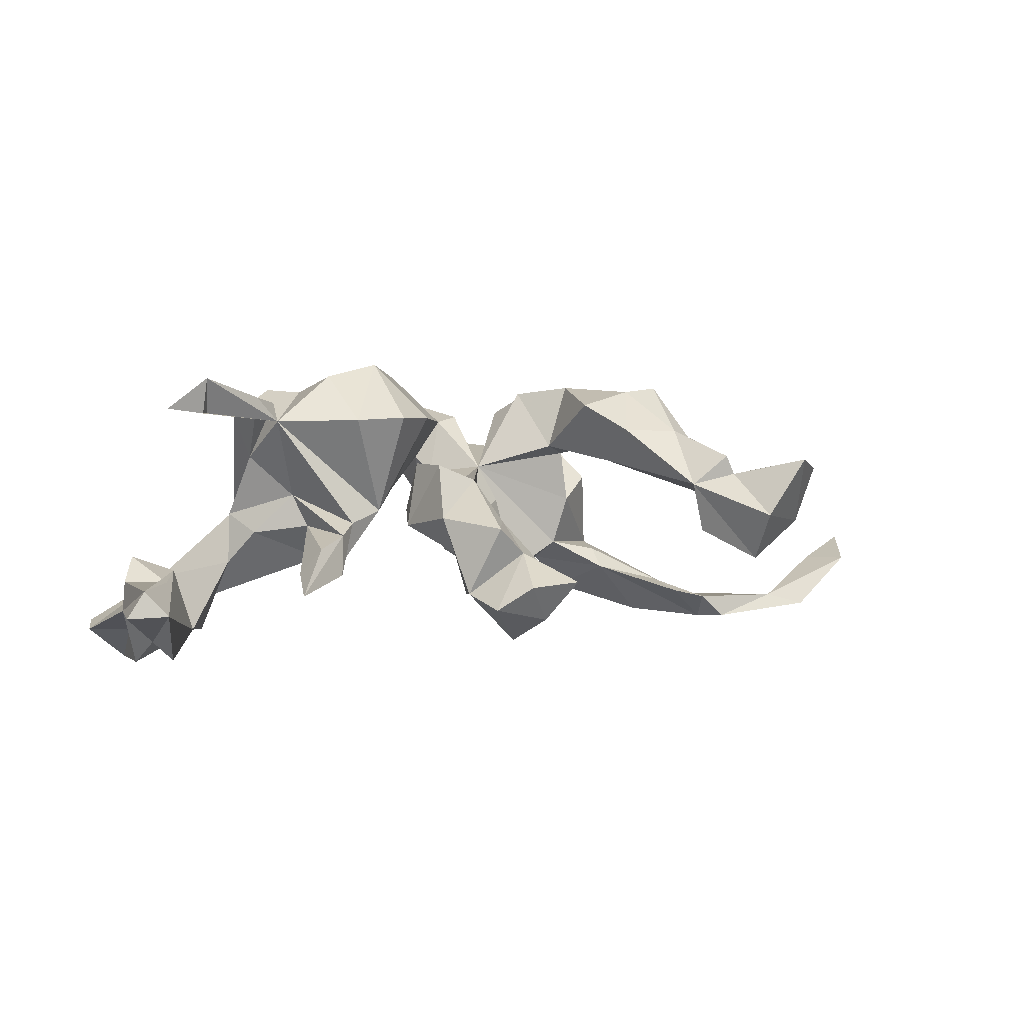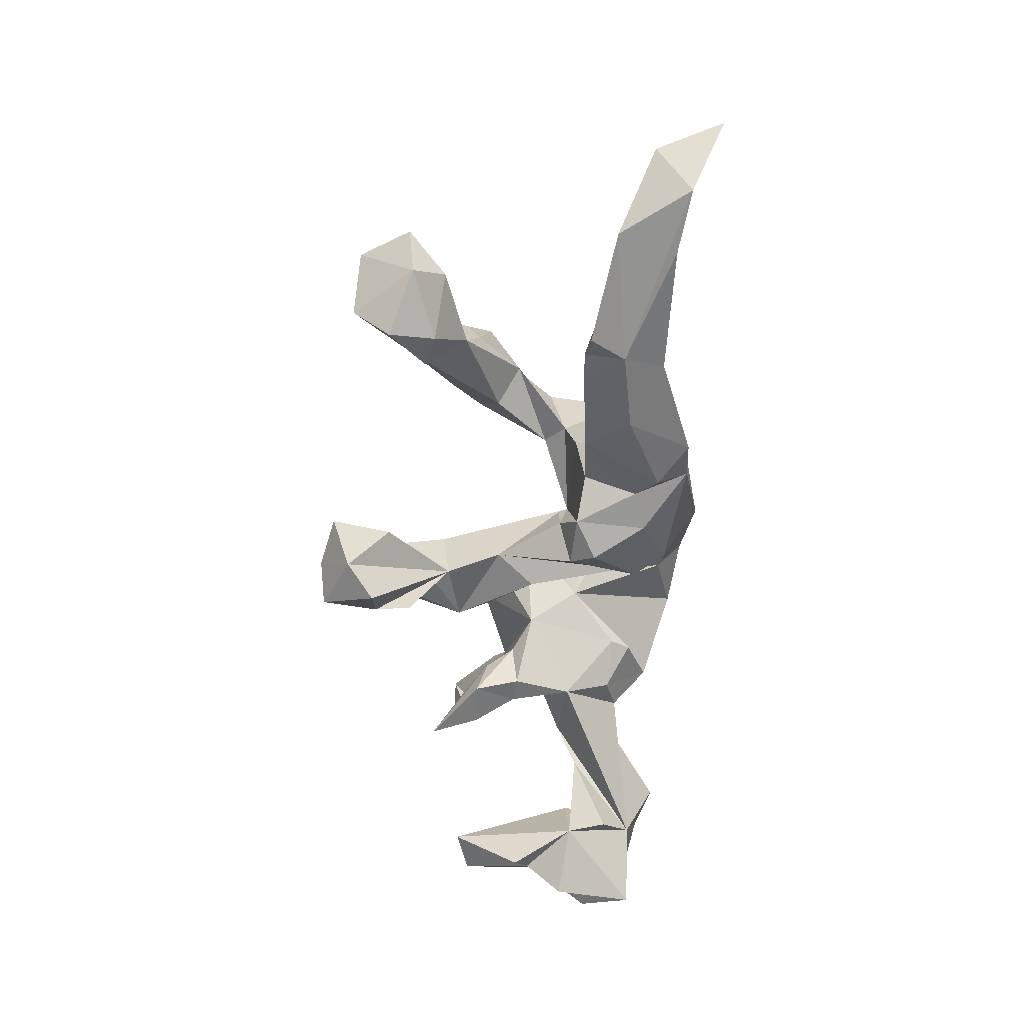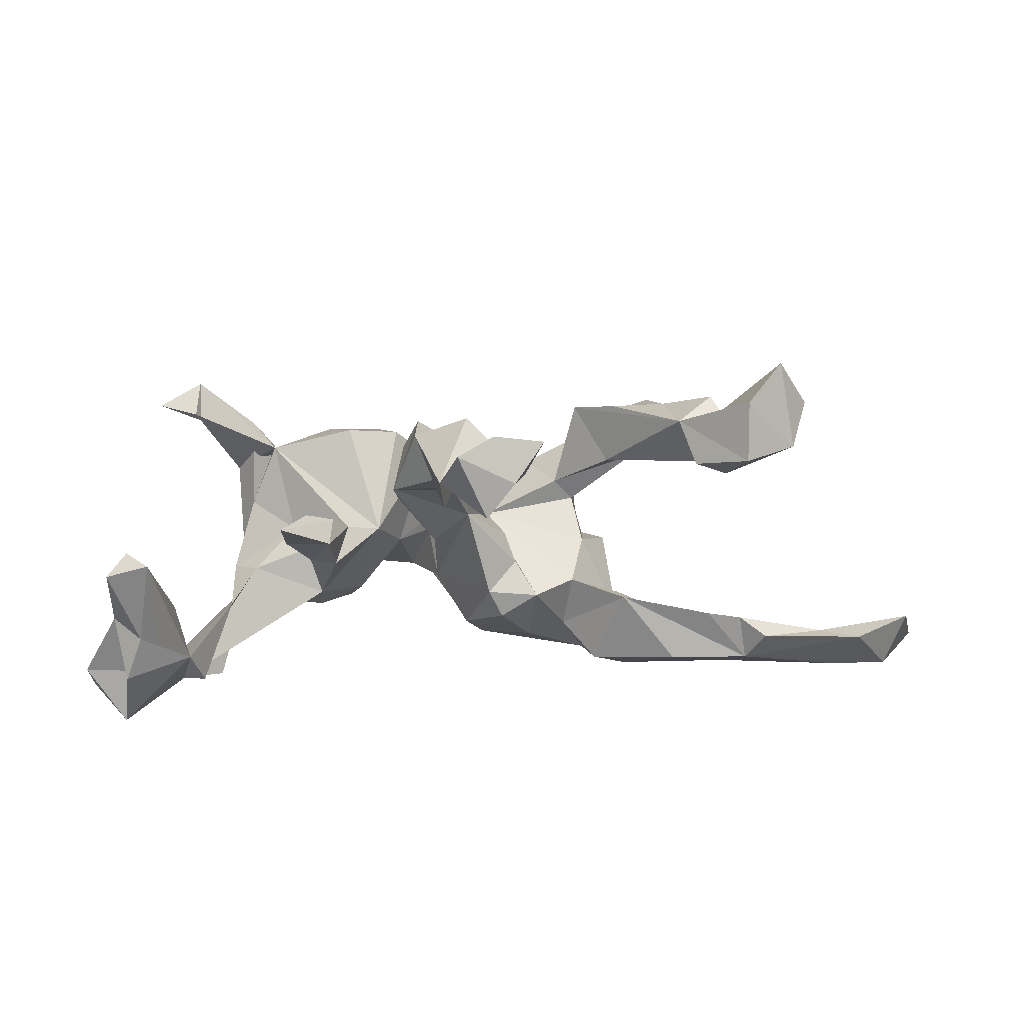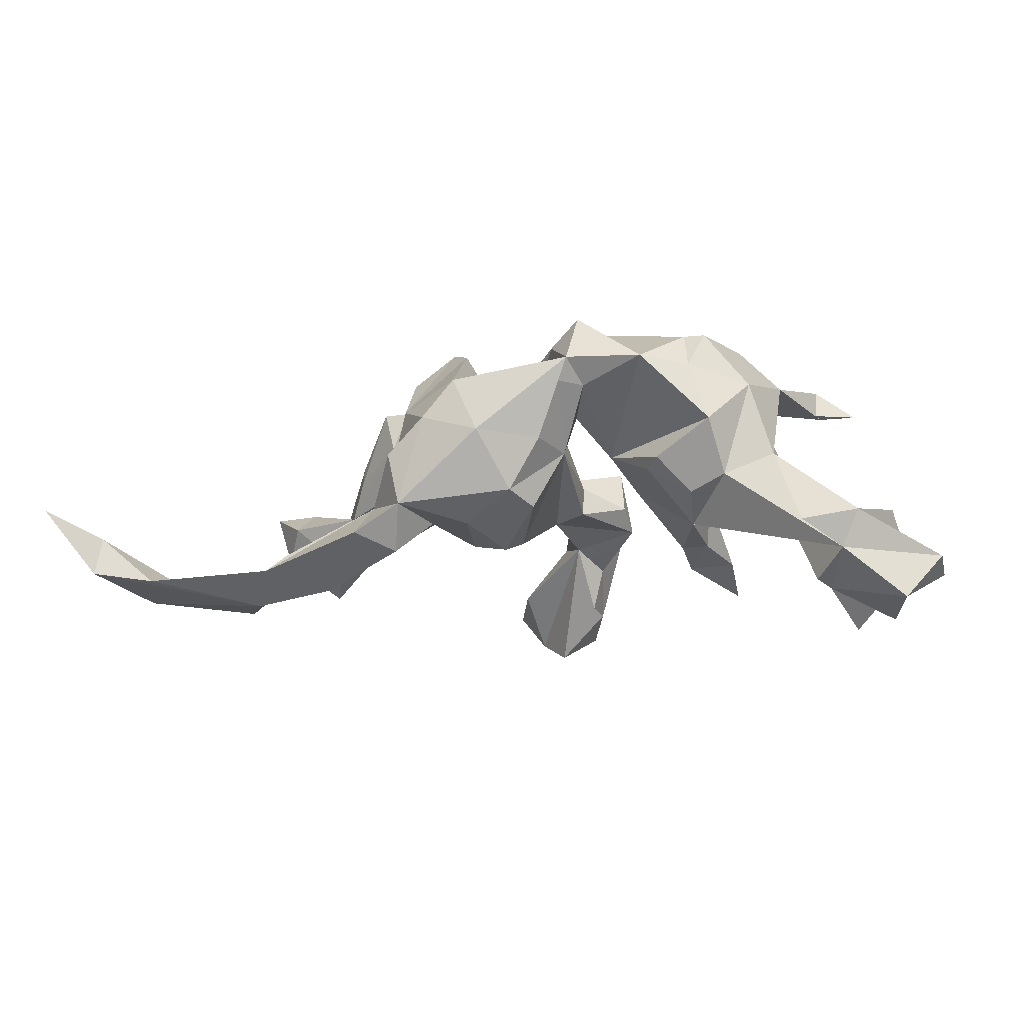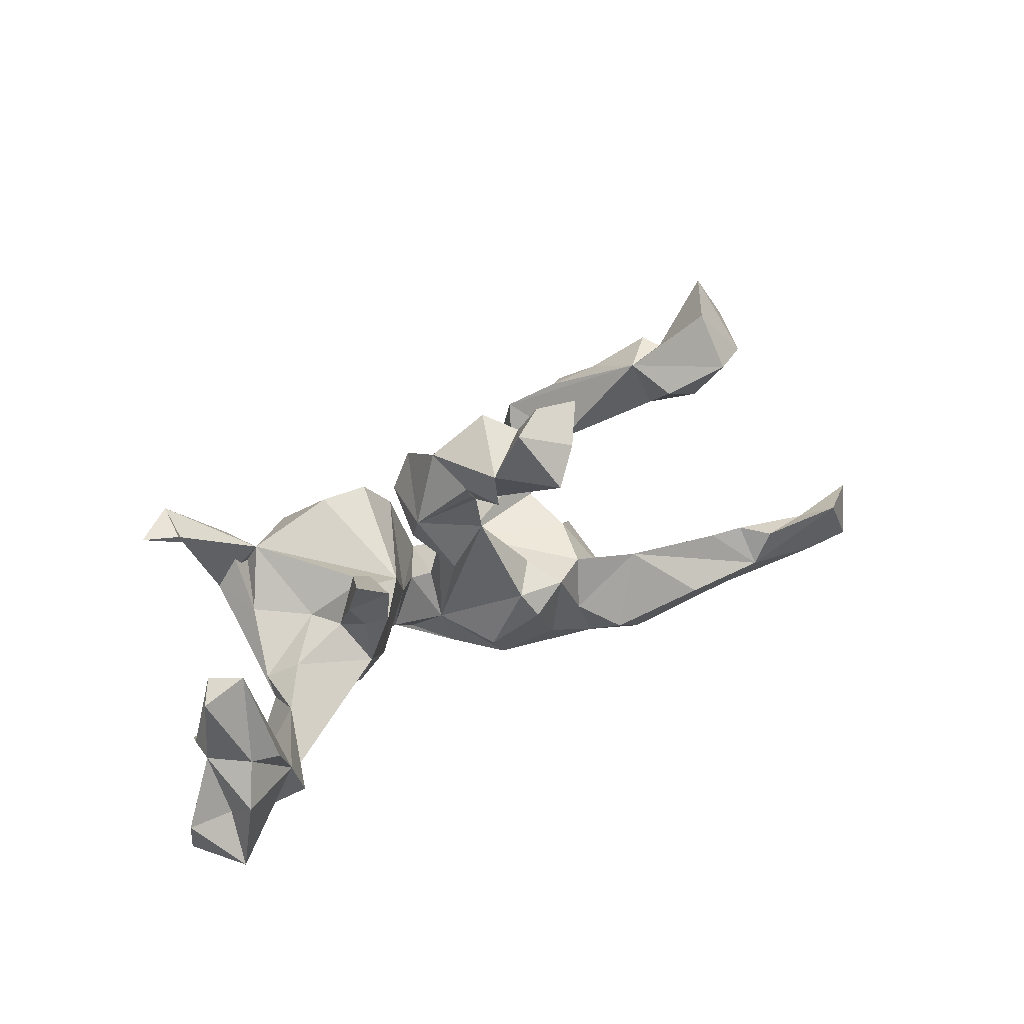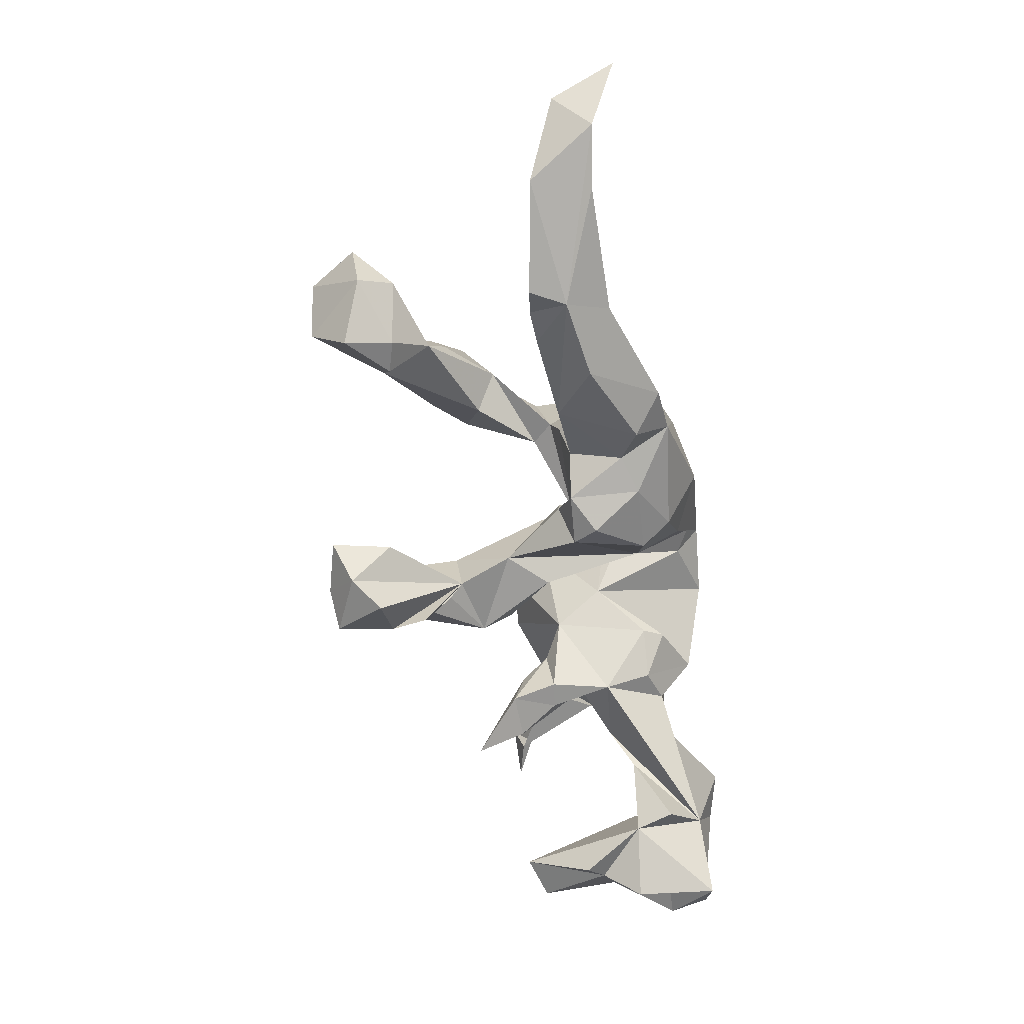
<metadata>
{"format":"obj","ext":"obj","renderer":"f3d","projection":"perspective","resolution":1024,"background":"white","views":[{"elev":0.1,"azim":168.3,"up":"+Z"},{"elev":-59.2,"azim":-90.5,"up":"+Z"},{"elev":50.1,"azim":177.8,"up":"+Y"},{"elev":-18.9,"azim":12.6,"up":"+Z"},{"elev":42.6,"azim":146.7,"up":"+Y"},{"elev":-69.6,"azim":-77.9,"up":"+Z"}]}
</metadata>
<code>
v 0.6434 -0.1297 -0.1947
v 0.6457 -0.06675 -0.2083
v 0.5189 -0.1676 -0.1192
v 0.5868 0.02824 -0.1715
v 0.5835 0.01543 -0.1212
v 0.5504 0.1552 -0.1322
v 0.5795 0.1525 -0.1792
v 0.5755 -0.07145 -0.2104
v 0.5849 -0.1457 -0.2626
v 0.4907 -0.1475 -0.175
v 0.498 -0.0338 -0.1035
v 0.5638 -0.0192 -0.2645
v 0.5358 0.03966 -0.2256
v 0.5706 -0.02412 -0.07772
v 0.5102 0.1712 -0.1748
v 0.5127 0.186 0.1742
v 0.4536 0.1677 0.1677
v 0.5067 0.1715 -0.2215
v 0.4638 -0.03749 -0.2098
v 0.5115 0.04406 -0.1218
v 0.501 0.06251 -0.2566
v 0.3222 0.08346 0.1594
v 0.4706 0.143 -0.2129
v 0.4476 0.1844 0.2261
v 0.4004 -0.04887 -0.08911
v 0.4459 -0.1003 -0.2122
v 0.3936 0.01806 0.1713
v 0.3863 -0.1159 0.0038
v 0.3653 0.005932 0.09933
v 0.4306 -0.1909 -0.1372
v 0.3984 -0.05088 -0.001894
v 0.3562 -0.01628 -0.03558
v 0.3585 0.1055 0.1994
v 0.331 -0.03709 0.2216
v 0.3268 0.05119 0.1932
v 0.3519 -0.1308 0.1242
v 0.2828 -0.1528 0.2106
v 0.2888 -0.1833 0.05022
v 0.3051 -0.1236 -0.0274
v 0.2399 -0.03146 -0.08115
v 0.2875 0.1356 -0.1057
v 0.2882 0.2142 -0.1408
v 0.2899 0.008762 0.03166
v 0.2717 -0.06287 0.2196
v 0.2518 0.06896 -0.08929
v 0.2144 0.135 -0.1083
v 0.2573 -0.1765 0.1514
v 0.2641 0.01911 -0.02335
v 0.2532 0.158 -0.0631
v 0.2471 -0.1067 -0.04924
v 0.1859 0.1229 0.1614
v 0.2487 -0.1499 0.2124
v 0.1967 -0.1476 0.002124
v 0.2284 0.03866 0.2424
v 0.209 0.06172 -0.09182
v 0.2113 0.1168 -0.03989
v 0.1421 0.008291 0.2669
v 0.1767 -0.1153 -0.007285
v 0.1375 0.03546 0.004085
v 0.09012 -0.107 0.2493
v 0.189 0.06998 -0.01886
v 0.1847 -0.2317 0.1506
v 0.06504 -0.2482 0.1514
v 0.1 0.116 0.005654
v 0.1036 -0.0458 0.04397
v 0.07596 -0.199 0.2394
v 0.08807 0.1594 0.08559
v 0.1053 0.1688 -0.02135
v 0.08532 -0.2059 0.1158
v 0.03805 -0.131 0.02654
v 0.04777 -0.2301 0.1186
v 0.1033 0.1079 0.167
v 0.05162 0.04461 0.1697
v 0.06377 0.29 -0.008787
v 0.06035 0.2284 0.08071
v 0.03663 0.2442 -0.06749
v 0.002292 0.1869 -0.04178
v 0.03775 0.04955 0.02625
v 0.05223 -0.0911 0.104
v 0.02793 -0.06869 0.0757
v 0.02576 -0.1747 0.2012
v 0.03895 0.0363 -0.02594
v 0.009994 -0.08654 0.1692
v 0.02398 0.3131 -0.1344
v 0.01894 0.2105 -0.05462
v 0.0109 -0.2112 0.02776
v 0.004316 0.06745 0.0484
v -0.00561 0.1976 0.05646
v -0.02245 0.3479 -0.02637
v -0.02081 0.097 -0.02098
v 0.01805 0.2531 -0.1361
v -0.04135 -0.1979 -0.05424
v -0.01225 -0.1461 -0.06959
v -0.02534 -0.1132 0.1802
v -0.05529 -0.02887 0.085
v -0.006343 0.4013 -0.1575
v -0.05049 0.3128 -0.2114
v -0.1276 -0.2447 0.1292
v -0.0966 0.3546 -0.1759
v -0.06536 0.3246 -0.06657
v -0.03854 0.2789 -0.01351
v -0.08544 -0.01179 0.02409
v -0.06417 0.4067 -0.1212
v -0.0759 -0.07099 -0.1165
v -0.05443 -0.02965 -0.09473
v -0.06182 0.03697 -0.06333
v -0.1153 0.288 -0.09925
v -0.1021 -0.01142 -0.04234
v -0.1451 0.3822 -0.1132
v -0.08402 -0.2598 0.03318
v -0.1236 -0.1563 -0.09353
v -0.1796 0.01345 0.1221
v -0.1181 -0.1891 0.1925
v -0.1378 -0.03934 -0.09723
v -0.1326 -0.04295 0.2205
v -0.2232 -0.2275 -0.07476
v -0.1871 -0.1388 -0.08436
v -0.2106 -0.02196 0.1108
v -0.2177 0.1333 0.1911
v -0.2033 -0.05289 -0.05441
v -0.2255 -0.03933 0.02609
v -0.15 -0.1461 0.2156
v -0.1811 -0.2408 0.0686
v -0.2237 -0.1286 0.1724
v -0.2286 -0.1734 0.1069
v -0.2868 -0.1537 -0.05554
v -0.2322 -0.1255 0.1133
v -0.2438 -0.2221 0.01388
v -0.2514 -0.158 0.02717
v -0.2809 0.1831 0.1456
v -0.2672 -0.08546 0.06665
v -0.2931 -0.04915 -0.101
v -0.2837 -0.07469 -0.06809
v -0.2132 0.001595 0.2301
v -0.2691 0.09875 0.09389
v -0.3028 0.09774 0.2178
v -0.3851 0.244 0.04966
v -0.241 -0.1723 -0.1395
v -0.2969 -0.0914 -0.1222
v -0.3184 0.06202 0.1363
v -0.3752 -0.1177 -0.184
v -0.2985 -0.2226 -0.1181
v -0.3499 0.1141 0.2237
v -0.4701 -0.1696 -0.1576
v -0.4103 -0.09211 -0.127
v -0.5011 -0.103 -0.1988
v -0.3976 0.1332 0.09742
v -0.4203 0.1541 0.03706
v -0.4021 0.1563 0.1345
v -0.3678 0.1866 0.1444
v -0.4072 0.2234 -0.03015
v -0.443 0.2504 0.09878
v -0.4363 -0.1629 -0.131
v -0.4894 0.3438 -0.003997
v -0.4369 -0.04141 -0.1474
v -0.4576 0.2458 0.06784
v -0.491 -0.04045 -0.1592
v -0.4845 0.2809 -0.07793
v -0.4586 0.2061 -0.03832
v -0.5543 0.336 0.09099
v -0.5433 0.1898 0.03627
v -0.6382 -0.08632 -0.1587
v -0.5303 0.2519 0.08266
v -0.6714 -0.1799 -0.1654
v -0.572 0.2417 -0.01353
v -0.7053 -0.08584 -0.1759
v -0.5325 -0.04832 -0.1957
v -0.603 0.2507 0.07849
v -0.7684 -0.1998 -0.1518
v -0.7586 -0.1943 -0.08935
v -0.8124 -0.1445 -0.09034
v -0.8415 -0.2529 -0.05009
f 47 36 37
f 27 37 36
f 52 47 37
f 38 36 47
f 62 38 47
f 52 62 47
f 65 38 62
f 98 95 113
f 122 113 95
f 122 125 113
f 98 113 125
f 124 125 122
f 134 124 122
f 127 125 124
f 60 62 52
f 57 60 52
f 66 62 60
f 63 66 81
f 60 81 66
f 95 63 81
f 62 66 63
f 94 95 81
f 98 63 95
f 83 94 81
f 83 95 94
f 110 63 98
f 123 98 125
f 69 62 63
f 71 69 63
f 65 62 69
f 70 69 71
f 86 71 63
f 73 60 57
f 57 52 44
f 37 44 52
f 54 57 44
f 83 81 60
f 30 10 3
f 1 3 10
f 2 3 1
f 9 1 10
f 146 169 166
f 171 166 169
f 170 164 162
f 144 162 164
f 157 162 144
f 146 144 164
f 157 144 145
f 153 145 144
f 155 157 145
f 126 153 144
f 126 145 153
f 142 141 138
f 132 138 141
f 166 171 162
f 170 162 171
f 172 170 171
f 167 162 157
f 146 157 155
f 19 10 26
f 25 26 10
f 19 26 25
f 32 25 10
f 4 3 2
f 8 4 2
f 14 3 4
f 9 2 1
f 132 155 145
f 146 155 132
f 141 146 132
f 133 132 145
f 111 114 104
f 105 104 114
f 93 104 105
f 108 105 114
f 15 19 11
f 3 11 19
f 99 77 107
f 101 107 77
f 109 99 107
f 97 77 99
f 84 77 97
f 96 84 97
f 91 77 84
f 76 77 91
f 84 76 91
f 85 77 76
f 19 13 12
f 4 12 13
f 9 19 12
f 21 13 19
f 46 42 41
f 49 41 42
f 109 107 100
f 101 100 107
f 103 109 100
f 100 84 96
f 74 76 84
f 103 100 96
f 99 103 96
f 89 84 100
f 74 84 89
f 101 89 100
f 88 74 89
f 99 109 103
f 15 13 21
f 15 21 19
f 96 97 99
f 166 167 146
f 157 146 167
f 162 167 166
f 17 22 27
f 34 27 22
f 14 11 3
f 111 104 93
f 92 111 93
f 117 138 132
f 126 133 145
f 28 30 3
f 25 28 3
f 10 30 28
f 39 10 28
f 111 92 116
f 110 116 92
f 117 111 116
f 138 117 116
f 114 111 117
f 142 138 116
f 142 126 144
f 169 164 170
f 172 171 169
f 126 142 116
f 141 142 144
f 146 164 169
f 172 169 170
f 160 163 156
f 148 156 163
f 154 160 156
f 168 163 160
f 168 160 165
f 154 165 160
f 161 168 165
f 119 137 130
f 150 130 137
f 152 150 137
f 156 152 137
f 149 150 152
f 149 152 156
f 144 146 141
f 8 2 9
f 3 19 25
f 12 8 9
f 6 20 5
f 14 5 20
f 4 6 5
f 7 6 4
f 14 4 5
f 15 6 7
f 61 46 55
f 45 55 46
f 41 45 46
f 40 55 45
f 48 45 41
f 56 42 46
f 11 20 6
f 14 20 11
f 59 55 40
f 48 40 45
f 108 90 105
f 70 105 90
f 59 61 55
f 56 46 61
f 49 48 41
f 90 77 68
f 85 68 77
f 82 90 68
f 88 77 90
f 56 48 49
f 76 68 85
f 159 151 148
f 137 148 151
f 158 151 159
f 88 101 77
f 74 68 76
f 75 68 74
f 75 74 88
f 101 88 89
f 154 156 137
f 158 154 137
f 19 9 10
f 15 11 6
f 56 49 42
f 165 158 159
f 161 165 159
f 154 158 165
f 137 151 158
f 79 69 70
f 86 70 71
f 65 69 79
f 80 79 70
f 136 130 150
f 135 137 119
f 148 149 156
f 120 95 114
f 108 114 95
f 121 95 120
f 126 121 120
f 118 95 121
f 78 70 82
f 90 82 70
f 133 126 120
f 131 121 126
f 129 131 126
f 127 121 131
f 132 133 120
f 36 39 28
f 40 39 50
f 38 50 39
f 53 58 50
f 40 50 58
f 38 53 50
f 65 58 53
f 70 92 93
f 86 110 92
f 123 116 110
f 128 126 116
f 22 17 16
f 24 16 17
f 143 150 149
f 72 51 59
f 22 59 51
f 73 72 59
f 57 51 72
f 39 36 38
f 124 118 127
f 121 127 118
f 134 118 124
f 80 95 83
f 73 65 83
f 79 83 65
f 60 73 83
f 83 79 80
f 112 115 95
f 122 95 115
f 134 115 112
f 37 27 34
f 33 27 29
f 28 29 27
f 140 118 136
f 134 136 118
f 143 140 136
f 112 118 140
f 112 119 134
f 136 134 119
f 57 72 73
f 29 22 35
f 33 35 22
f 147 140 143
f 150 143 136
f 54 51 57
f 22 51 54
f 44 22 54
f 35 33 29
f 24 33 22
f 27 33 24
f 130 136 119
f 16 24 22
f 36 28 27
f 8 12 4
f 7 4 13
f 15 7 13
f 95 118 112
f 32 40 48
f 93 105 70
f 102 90 108
f 32 31 25
f 28 25 31
f 43 31 32
f 40 32 10
f 39 40 10
f 43 32 48
f 58 59 40
f 65 59 58
f 117 120 114
f 132 120 117
f 59 65 73
f 43 22 29
f 147 143 149
f 148 147 149
f 148 140 147
f 135 119 112
f 24 17 27
f 128 116 123
f 129 128 123
f 98 123 110
f 61 22 43
f 125 129 123
f 126 128 129
f 131 129 125
f 86 63 110
f 92 70 86
f 65 53 38
f 87 95 80
f 31 29 28
f 135 112 140
f 125 127 131
f 163 161 148
f 159 148 161
f 168 161 163
f 95 90 102
f 95 102 108
f 75 88 67
f 87 67 88
f 68 75 67
f 61 59 22
f 95 88 90
f 148 137 135
f 140 148 135
f 56 61 43
f 87 64 67
f 68 67 64
f 78 64 87
f 80 78 87
f 82 64 78
f 95 87 88
f 56 43 48
f 29 31 43
f 80 70 78
f 64 82 68
f 34 22 44
f 37 34 44
f 122 115 134

</code>
